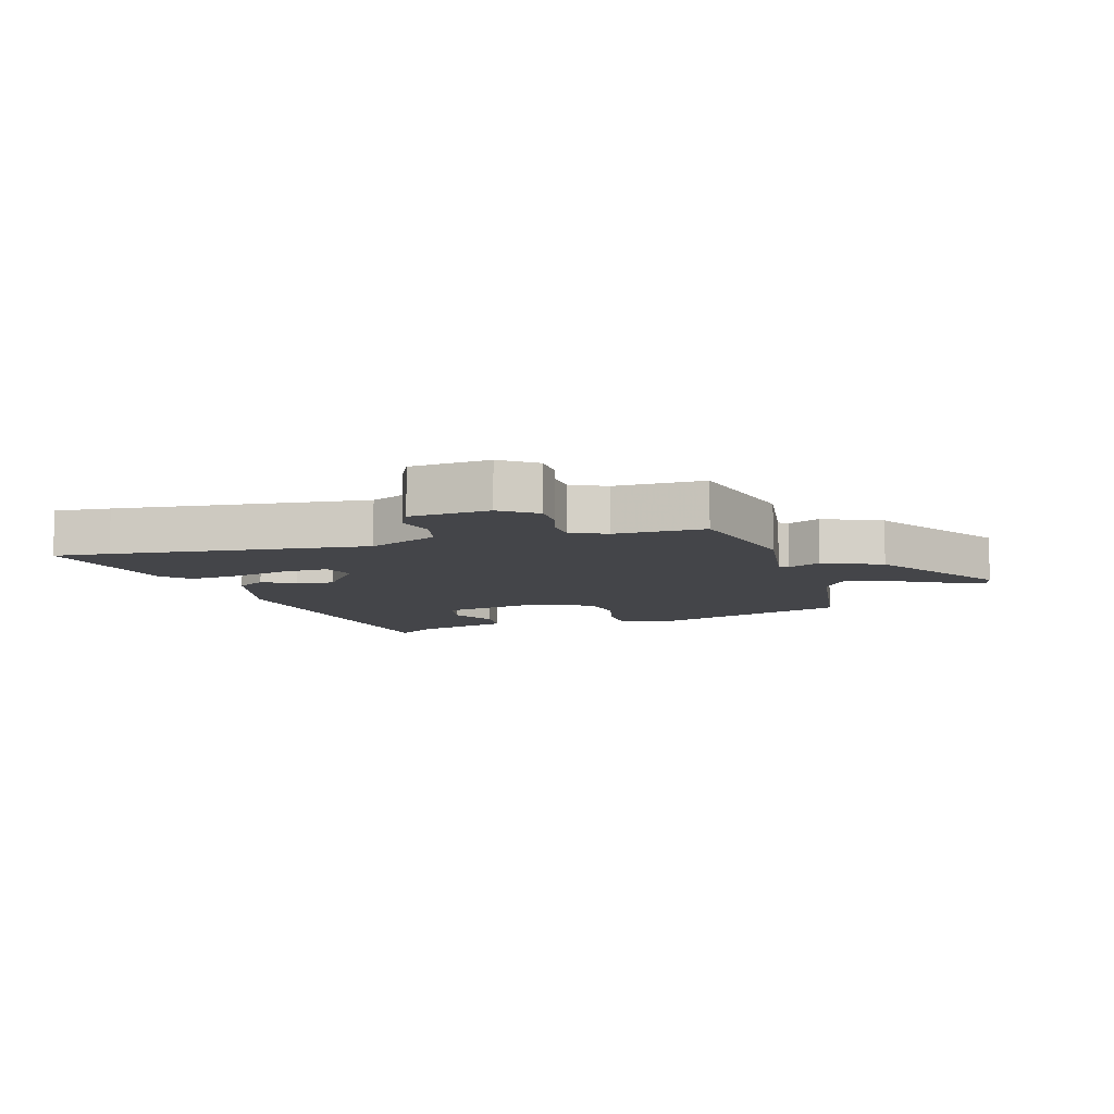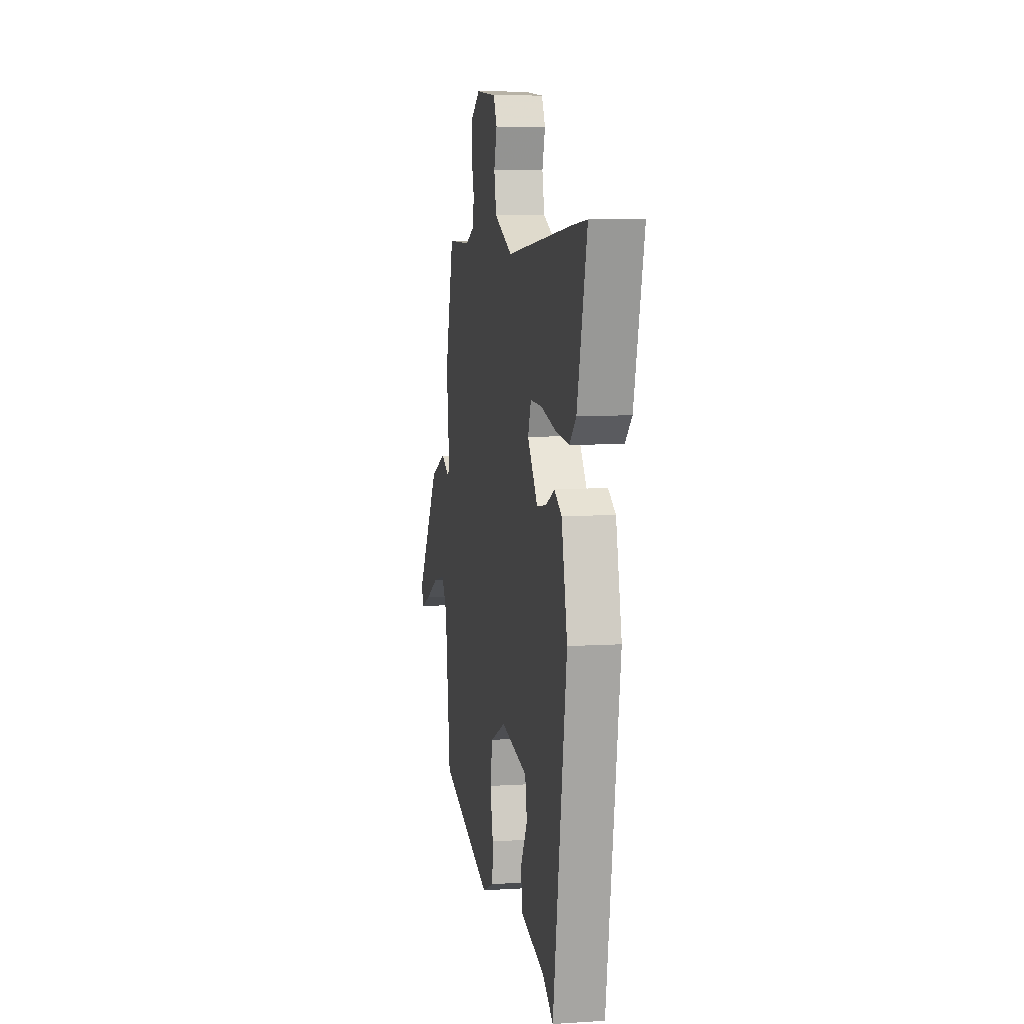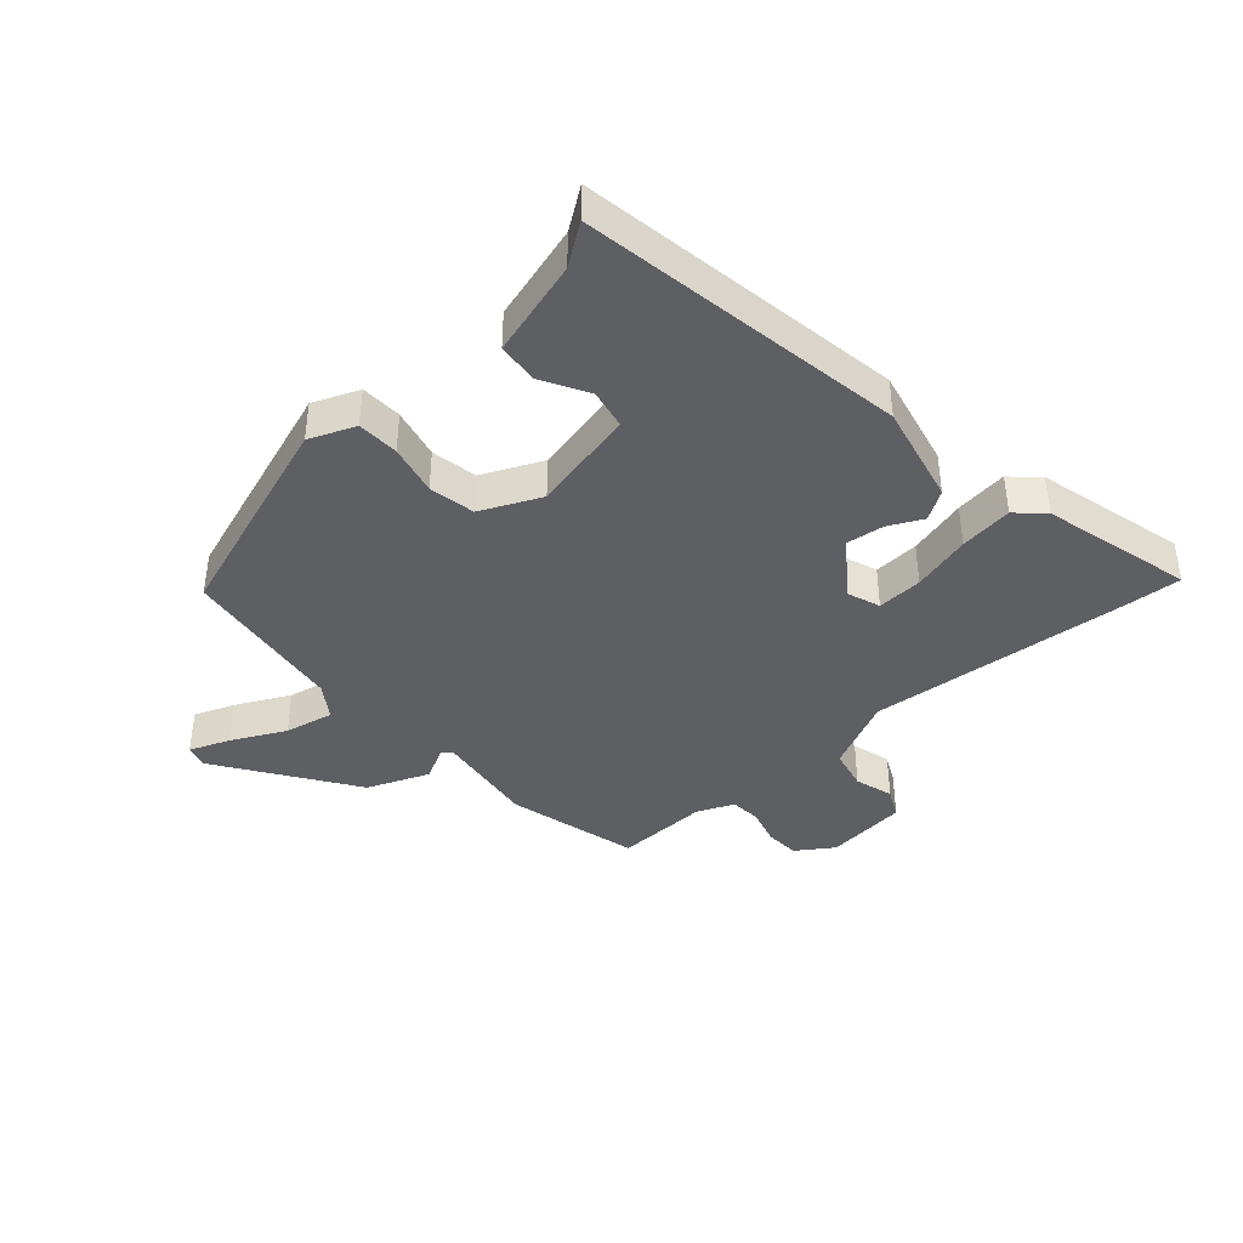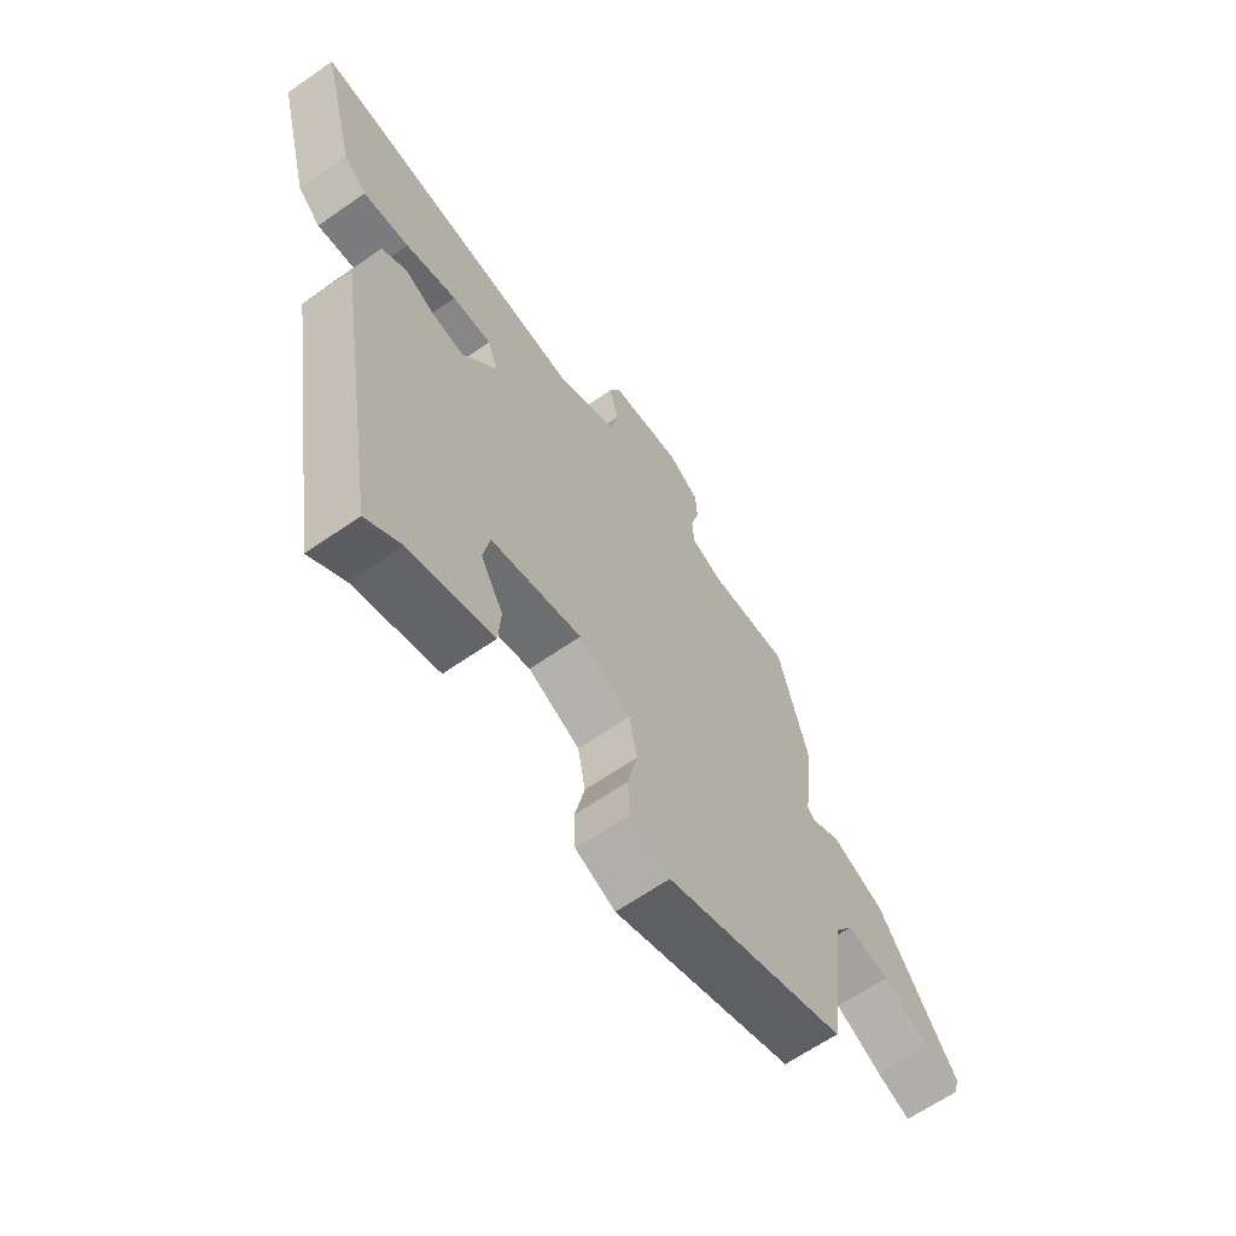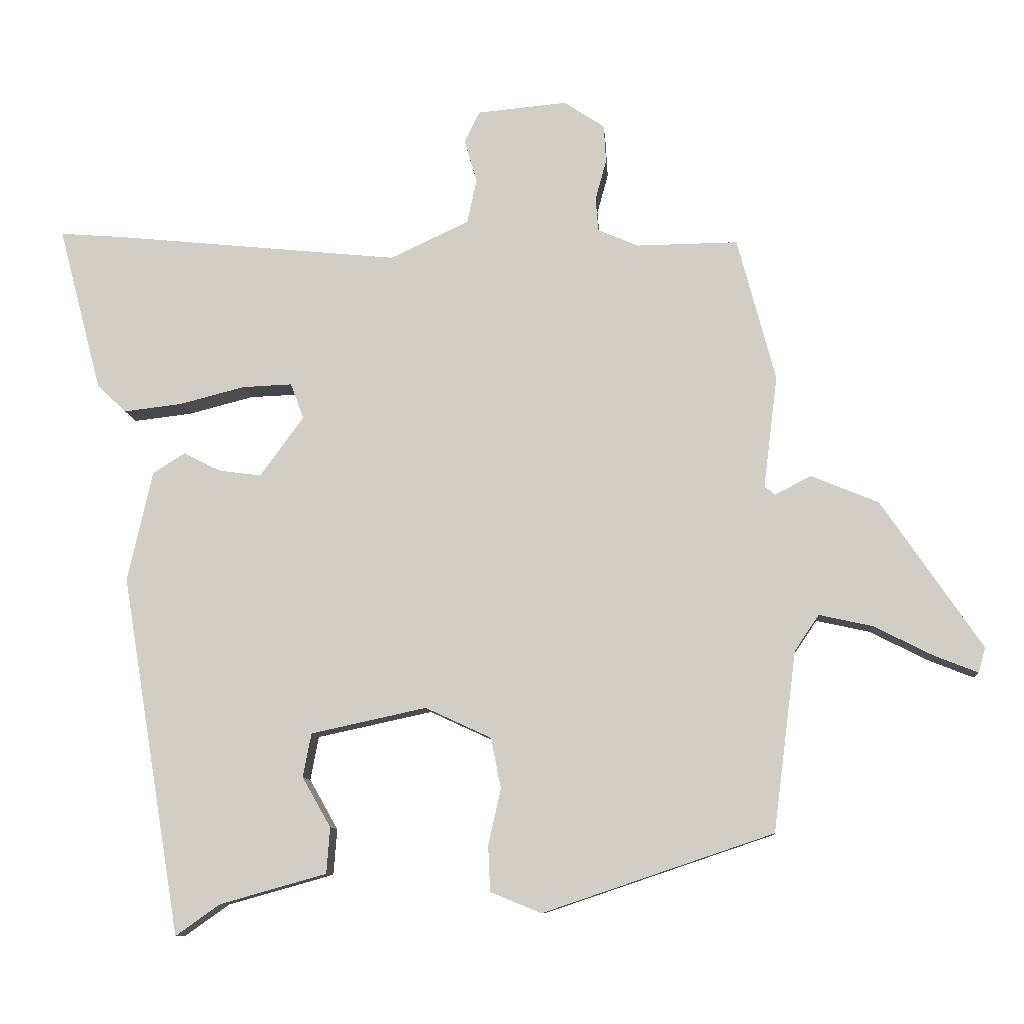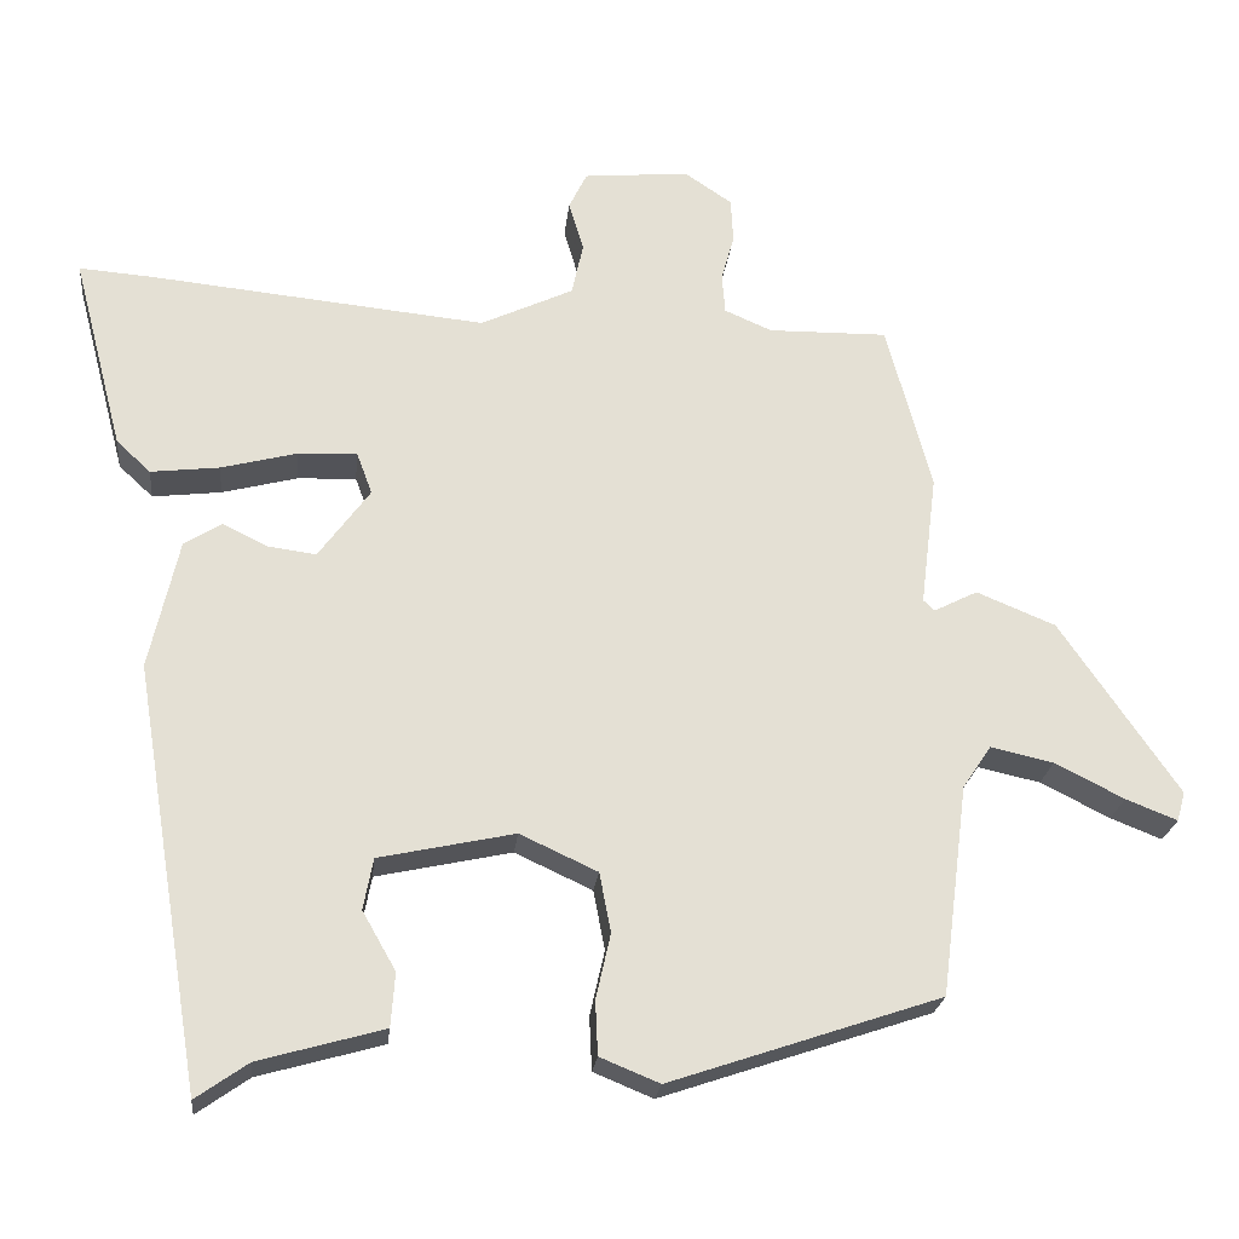
<metadata>
{"format":"obj","ext":"obj","renderer":"f3d","projection":"perspective","resolution":1024,"background":"white","views":[{"elev":-9.1,"azim":15.6,"up":"+Y"},{"elev":7.0,"azim":-100.5,"up":"+Z"},{"elev":-41.1,"azim":-138.4,"up":"+Y"},{"elev":-63.8,"azim":-54.8,"up":"+Z"},{"elev":-9.6,"azim":4.3,"up":"+Z"},{"elev":-23.1,"azim":-6.1,"up":"+Z"}]}
</metadata>
<code>
v 0.425 0.07 0.472
v 0.48 0.07 0.266
v 0.46 0.07 0.105
v 0.474 0.07 0.092
v 0.527 0.07 0.119
v 0.624 0.07 0.079
v 0.769 0.07 -0.133
v 0.759 0.07 -0.169
v 0.696 0.07 -0.144
v 0.611 0.07 -0.101
v 0.534 0.07 -0.084
v 0.499 0.07 -0.136
v 0.466 0.07 -0.395
v 0.134 0.07 -0.507
v 0.061 0.07 -0.477
v 0.058 0.07 -0.411
v 0.076 0.07 -0.331
v 0.062 0.07 -0.258
v -0.033 0.07 -0.214
v -0.199 0.07 -0.25
v -0.211 0.07 -0.313
v -0.17 0.07 -0.385
v -0.175 0.07 -0.451
v -0.328 0.07 -0.494
v -0.392 0.07 -0.539
v -0.477 0.07 -0.022
v -0.441 0.07 0.137
v -0.395 0.07 0.166
v -0.341 0.07 0.139
v -0.281 0.07 0.131
v -0.218 0.07 0.217
v -0.237 0.07 0.268
v -0.309 0.07 0.265
v -0.402 0.07 0.241
v -0.486 0.07 0.231
v -0.528 0.07 0.27
v -0.59 0.07 0.507
v -0.499 0.07 0.5
v -0.088 0.07 0.459
v 0.025 0.07 0.512
v 0.039 0.07 0.576
v 0.021 0.07 0.637
v 0.043 0.07 0.682
v 0.172 0.07 0.694
v 0.23 0.07 0.655
v 0.233 0.07 0.601
v 0.217 0.07 0.543
v 0.221 0.07 0.495
v 0.279 0.07 0.47
v 0.425 0 0.472
v 0.48 0 0.266
v 0.46 0 0.105
v 0.474 0 0.092
v 0.527 0 0.119
v 0.624 0 0.079
v 0.769 0 -0.133
v 0.759 0 -0.169
v 0.696 0 -0.144
v 0.611 0 -0.101
v 0.534 0 -0.084
v 0.499 0 -0.136
v 0.466 0 -0.395
v 0.134 0 -0.507
v 0.061 0 -0.477
v 0.058 0 -0.411
v 0.076 0 -0.331
v 0.062 0 -0.258
v -0.033 0 -0.214
v -0.199 0 -0.25
v -0.211 0 -0.313
v -0.17 0 -0.385
v -0.175 0 -0.451
v -0.328 0 -0.494
v -0.392 0 -0.539
v -0.477 0 -0.022
v -0.441 0 0.137
v -0.395 0 0.166
v -0.341 0 0.139
v -0.281 0 0.131
v -0.218 0 0.217
v -0.237 0 0.268
v -0.309 0 0.265
v -0.402 0 0.241
v -0.486 0 0.231
v -0.528 0 0.27
v -0.59 0 0.507
v -0.499 0 0.5
v -0.088 0 0.459
v 0.025 0 0.512
v 0.039 0 0.576
v 0.021 0 0.637
v 0.043 0 0.682
v 0.172 0 0.694
v 0.23 0 0.655
v 0.233 0 0.601
v 0.217 0 0.543
v 0.221 0 0.495
v 0.279 0 0.47
f 45 46 47
f 44 45 47
f 43 44 47
f 42 43 47
f 41 42 47
f 40 41 47 48
f 39 40 48 49
f 37 38 39
f 36 37 39
f 35 36 39
f 34 35 39
f 33 34 39
f 39 49 1
f 33 39 1
f 32 33 1
f 27 28 29
f 26 27 29
f 25 26 29
f 24 25 29
f 24 29 30
f 21 22 23 24
f 24 30 31
f 21 24 31
f 20 21 31
f 15 16 17
f 14 15 17
f 13 14 17
f 12 13 17
f 11 12 17 18
f 8 9 10
f 7 8 10
f 6 7 10
f 5 6 10
f 4 5 10
f 3 4 10 11
f 1 2 3
f 32 1 3
f 31 32 3
f 31 3 11
f 20 31 11
f 19 20 11
f 11 18 19
f 96 95 94
f 96 94 93
f 96 93 92
f 96 92 91
f 96 91 90
f 97 96 90 89
f 98 97 89 88
f 88 87 86
f 88 86 85
f 88 85 84
f 88 84 83
f 88 83 82
f 50 98 88
f 50 88 82
f 50 82 81
f 78 77 76
f 78 76 75
f 78 75 74
f 78 74 73
f 79 78 73
f 73 72 71 70
f 80 79 73
f 80 73 70
f 80 70 69
f 66 65 64
f 66 64 63
f 66 63 62
f 66 62 61
f 67 66 61 60
f 59 58 57
f 59 57 56
f 59 56 55
f 59 55 54
f 59 54 53
f 60 59 53 52
f 52 51 50
f 52 50 81
f 52 81 80
f 60 52 80
f 60 80 69
f 60 69 68
f 68 67 60
f 1 50 51 2
f 2 51 52 3
f 3 52 53 4
f 4 53 54 5
f 5 54 55 6
f 6 55 56 7
f 7 56 57 8
f 8 57 58 9
f 9 58 59 10
f 10 59 60 11
f 11 60 61 12
f 12 61 62 13
f 13 62 63 14
f 14 63 64 15
f 15 64 65 16
f 16 65 66 17
f 17 66 67 18
f 18 67 68 19
f 19 68 69 20
f 20 69 70 21
f 21 70 71 22
f 22 71 72 23
f 23 72 73 24
f 24 73 74 25
f 25 74 75 26
f 26 75 76 27
f 27 76 77 28
f 28 77 78 29
f 29 78 79 30
f 30 79 80 31
f 31 80 81 32
f 32 81 82 33
f 33 82 83 34
f 34 83 84 35
f 35 84 85 36
f 36 85 86 37
f 37 86 87 38
f 38 87 88 39
f 39 88 89 40
f 40 89 90 41
f 41 90 91 42
f 42 91 92 43
f 43 92 93 44
f 44 93 94 45
f 45 94 95 46
f 46 95 96 47
f 47 96 97 48
f 48 97 98 49
f 49 98 50 1

</code>
